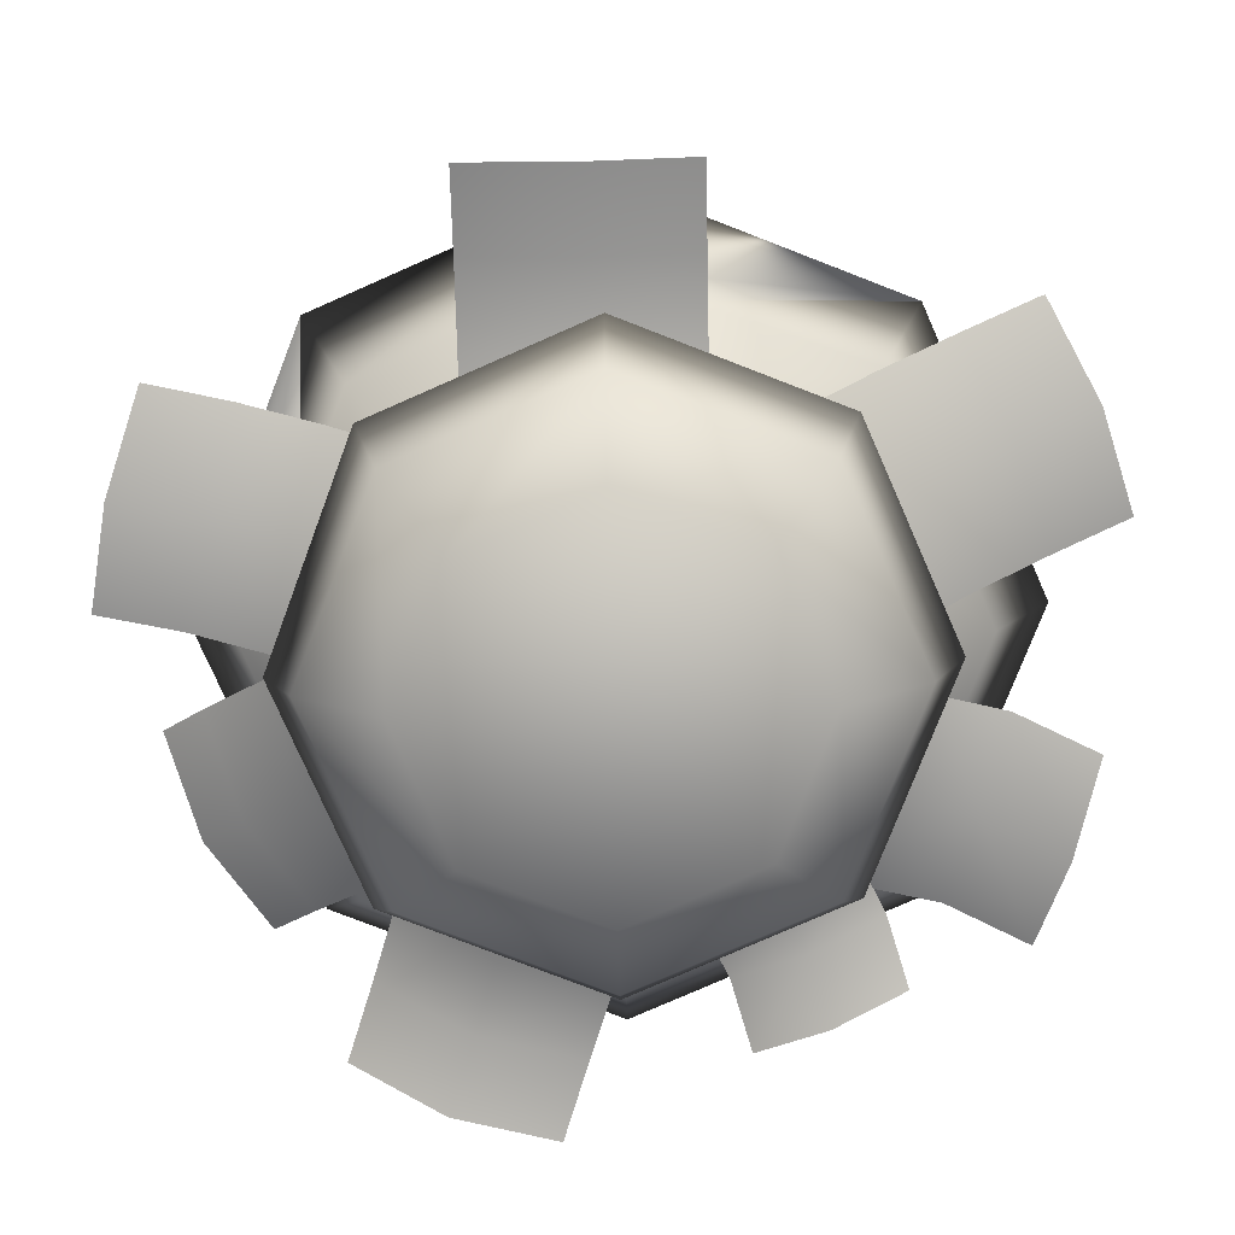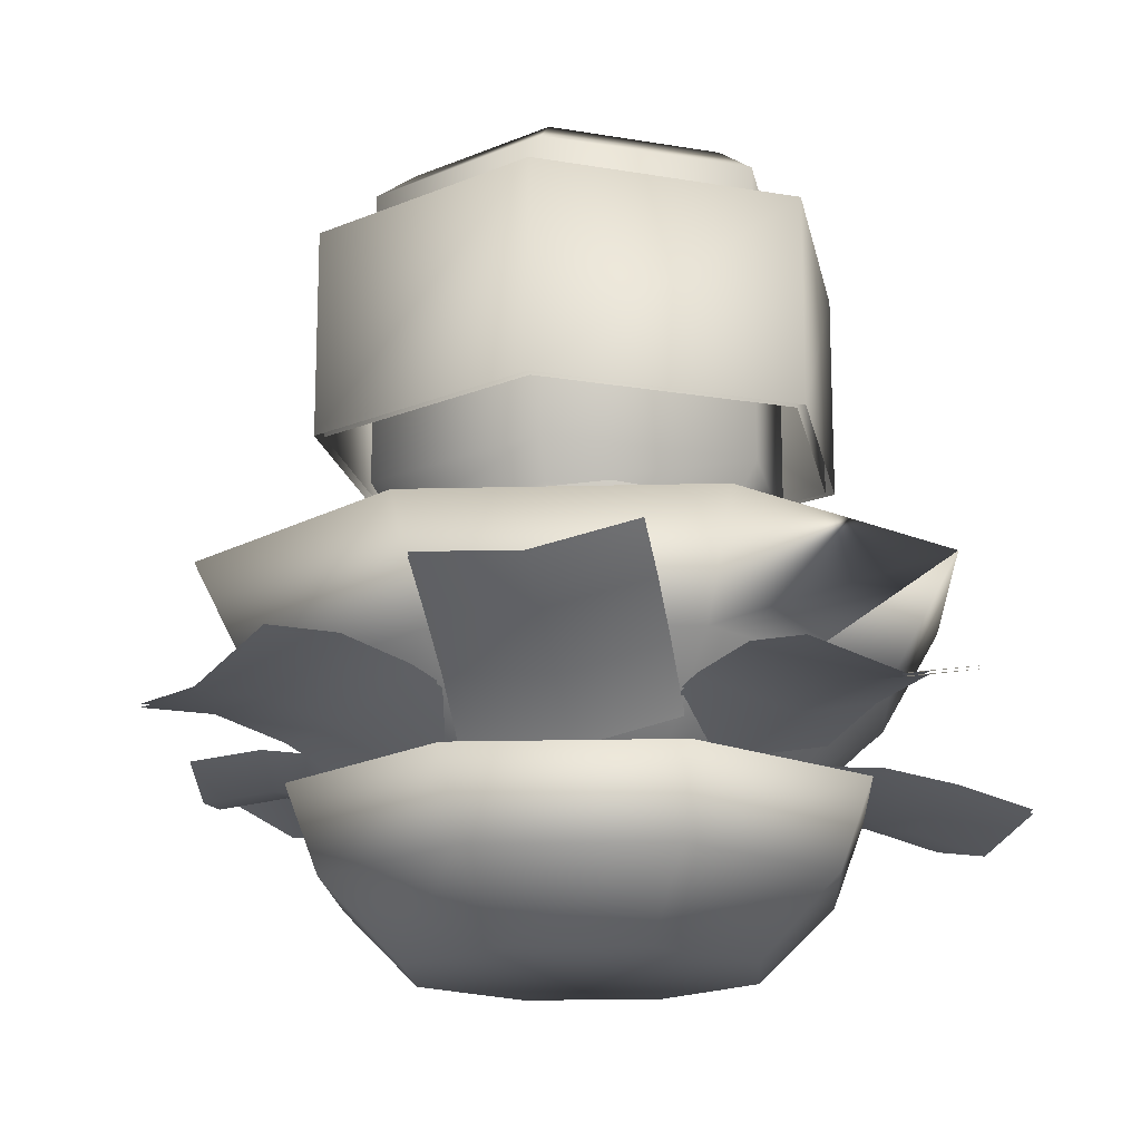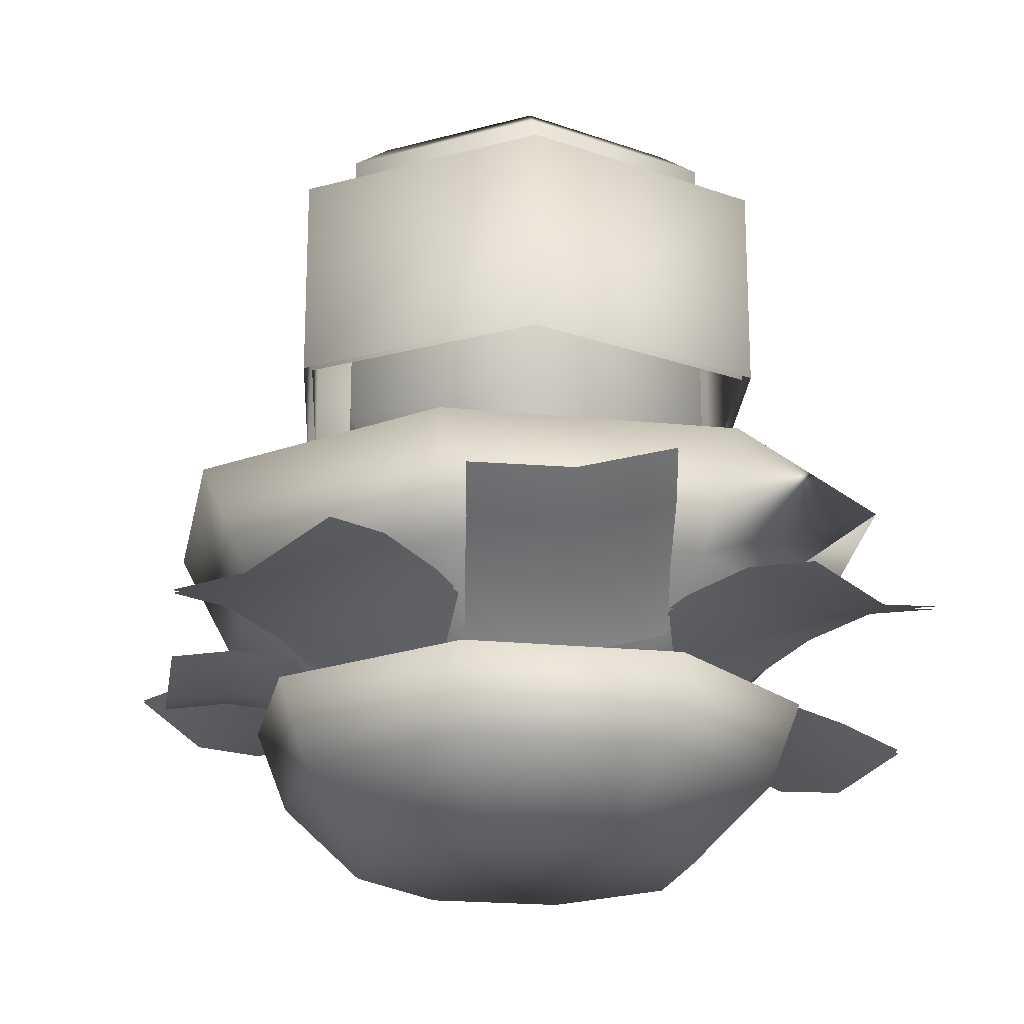
<metadata>
{"format":"obj","ext":"obj","renderer":"f3d","projection":"perspective","resolution":1024,"background":"white","views":[{"elev":-77.5,"azim":91.3,"up":"+Y"},{"elev":-16.6,"azim":-19.4,"up":"+Y"},{"elev":-20.1,"azim":-33.2,"up":"+Y"}]}
</metadata>
<code>
v  74.36 54.19 -50.39
v  62.27 54.19 -71.33
v  63.92 59.09 -74.18
v  77.65 58.87 -50.39
v  38.1 54.19 -71.33
v  36.45 58.87 -74.18
v  26.01 54.19 -50.39
v  22.72 58.87 -50.39
v  38.1 54.19 -29.46
v  36.45 58.87 -26.61
v  62.27 54.19 -29.46
v  63.92 58.87 -26.61
v  63.92 96.88 -74.18
v  77.65 96.88 -50.39
v  36.45 96.88 -74.18
v  22.72 96.88 -50.39
v  36.45 96.88 -26.61
v  63.92 96.88 -26.61
v  74.34 46.74 -50.39
v  62.26 46.74 -71.31
v  38.11 46.74 -71.31
v  26.03 46.74 -50.39
v  38.11 46.74 -29.48
v  62.26 46.74 -29.48
v  67.72 21.26 -50.39
v  58.95 21.26 -65.58
v  58.95 40.56 -65.58
v  67.72 40.56 -50.39
v  41.41 21.26 -65.58
v  41.41 40.56 -65.58
v  32.64 21.26 -50.39
v  32.64 40.56 -50.39
v  41.41 21.26 -35.2
v  41.41 40.56 -35.2
v  58.95 21.26 -35.2
v  58.95 40.56 -35.2
v  71.68 41.25 -50.39
v  60.93 41.25 -69.01
v  60.93 46.97 -69.01
v  71.68 46.97 -50.39
v  39.43 41.25 -69.01
v  39.43 46.97 -69.01
v  28.69 41.25 -50.39
v  28.69 46.97 -50.39
v  39.43 41.25 -31.78
v  39.43 46.97 -31.78
v  60.93 41.25 -31.78
v  60.93 46.97 -31.78
v  72.61 -0.2479 -49.54
v  65.99 -0.2479 -65.54
v  73.32 9.614 -72.86
v  82.98 9.614 -49.54
v  49.99 -0.2479 -72.16
v  49.99 9.614 -82.53
v  33.99 -0.2479 -65.54
v  26.66 9.614 -72.86
v  27.36 -0.2479 -49.54
v  17 9.614 -49.54
v  33.99 -0.2479 -33.54
v  26.66 9.614 -26.21
v  49.99 -0.2479 -26.91
v  49.99 9.614 -16.55
v  65.99 -0.2479 -33.54
v  73.32 9.614 -26.21
v  76.3 20.39 -75.86
v  87.2 20.39 -49.54
v  49.98 20.39 -86.77
v  23.65 20.39 -75.86
v  12.75 20.39 -49.54
v  23.65 20.39 -23.22
v  49.38 20.39 -12.56
v  76.3 20.39 -23.22
v  49.38 20.39 -49.54
v  50.75 94.25 -68.73
v  37.85 94.25 -63.38
v  32.51 94.25 -50.48
v  50.46 97.62 -50.48
v  37.85 94.25 -37.58
v  50.46 94.25 -32.36
v  63.66 94.25 -37.58
v  69 94.25 -50.48
v  63.66 94.25 -63.38
v  50.75 77.96 -65.75
v  39.96 77.96 -61.28
v  35.49 77.96 -50.49
v  39.96 77.96 -39.69
v  50.51 77.96 -35.32
v  61.54 77.96 -39.69
v  66.01 77.96 -50.49
v  61.54 77.96 -61.28
v  46.7 22.3 -75.87
v  44.57 25.82 -84.11
v  33.02 24.78 -80.71
v  35.15 21.27 -72.47
v  42.22 27.04 -92.44
v  30.67 26 -89.04
v  37.58 25.45 -102.2
v  26.02 24.42 -98.77
v  22.22 28.94 -77.03
v  24.35 25.42 -68.78
v  19.87 30.16 -85.36
v  15.22 28.58 -95.09
v  46.69 21.96 -75.8
v  35.13 20.93 -72.4
v  33 24.45 -80.65
v  44.55 25.48 -84.05
v  30.65 25.67 -88.98
v  42.21 26.7 -92.38
v  26.01 24.09 -98.7
v  37.56 25.12 -102.1
v  24.33 25.09 -68.72
v  22.2 28.6 -76.96
v  19.85 29.83 -85.29
v  15.21 28.24 -95.02
v  76.49 21.05 -50.09
v  90.51 32.61 -50.09
v  78.64 32.61 -78.76
v  68.73 21.05 -68.84
v  49.97 32.61 -90.63
v  49.97 21.05 -76.61
v  21.31 32.61 -78.76
v  31.22 21.05 -68.84
v  9.435 32.61 -50.09
v  23.45 21.05 -50.09
v  21.31 32.61 -21.43
v  31.22 21.05 -31.34
v  49.97 32.61 -9.553
v  49.97 21.05 -23.57
v  78.64 32.61 -21.43
v  68.73 21.05 -31.34
v  98.84 46.42 -50.09
v  84.52 46.42 -84.64
v  49.97 46.42 -98.95
v  77 20.55 -50.09
v  69.08 20.55 -69.2
v  79.18 32.33 -79.3
v  89.97 32.33 -50.09
v  49.97 20.55 -77.11
v  49.97 32.33 -91.4
v  30.87 20.55 -69.2
v  20.77 32.33 -79.3
v  22.95 20.55 -50.09
v  8.67 32.33 -50.09
v  30.87 20.55 -30.98
v  20.77 32.33 -20.88
v  49.97 20.55 -23.07
v  49.97 32.33 -8.787
v  69.08 20.55 -30.98
v  77.89 32.33 -22.06
v  15.42 46.42 -84.64
v  1.112 46.42 -50.09
v  15.42 46.42 -15.54
v  49.97 46.42 -1.229
v  84.52 46.42 -15.54
v  75.26 38.74 -64.01
v  68.02 24.58 -60.12
v  69.97 24.58 -45.31
v  75.25 38.74 -43.9
v  57.59 38.74 -74.49
v  56.18 24.58 -69.21
v  38.64 38.74 -71.99
v  41.37 24.58 -67.26
v  27 38.74 -56.83
v  32.28 24.58 -55.41
v  29.49 38.74 -37.87
v  34.23 24.58 -40.61
v  44.66 38.74 -26.23
v  46.08 24.58 -31.51
v  63.61 38.74 -28.73
v  60.88 24.58 -33.46
v  74.63 51.65 -63.93
v  77.34 51.65 -43.34
v  58.15 51.65 -76.58
v  37.56 51.65 -73.86
v  24.91 51.65 -57.39
v  27.62 51.65 -36.79
v  44.1 51.65 -24.15
v  64.7 51.65 -26.86
v  76.78 37.45 -64.63
v  79.82 37.45 -41.51
v  73.38 22.65 -43.23
v  71 22.65 -61.3
v  58.27 37.45 -78.83
v  56.55 22.65 -72.39
v  35.15 37.45 -75.79
v  38.48 22.65 -70.01
v  20.95 37.45 -57.28
v  27.39 22.65 -55.56
v  23.99 37.45 -34.16
v  29.77 22.65 -37.49
v  42.5 37.45 -19.96
v  44.22 22.65 -26.4
v  65.62 37.45 -23
v  62.29 22.65 -28.77
v  79.06 51 -65.95
v  82.37 51 -40.82
v  58.96 51 -81.38
v  33.83 51 -78.07
v  18.4 51 -57.96
v  21.71 51 -32.84
v  41.81 51 -17.41
v  66.94 51 -20.72
v  32.55 21.93 -72.78
v  26.4 24.5 -75.76
v  22.44 23.31 -67.11
v  28.59 20.73 -64.13
v  20.17 25.25 -78.7
v  16.21 24.06 -70.05
v  12 23.67 -81.03
v  8.038 22.48 -72.38
v  18.87 26.26 -58.68
v  25.01 23.68 -55.71
v  12.63 27.01 -61.62
v  4.464 25.43 -63.95
v  32.59 21.66 -72.75
v  28.63 20.47 -64.1
v  22.48 23.04 -67.08
v  26.44 24.24 -75.72
v  16.25 23.79 -70.01
v  20.21 24.99 -78.66
v  8.08 22.21 -72.34
v  12.04 23.41 -80.99
v  25.06 23.42 -55.67
v  18.91 25.99 -58.65
v  12.68 26.74 -61.58
v  4.506 25.16 -63.92
v  21.18 21.61 -51.28
v  12.48 25.43 -48.8
v  15.98 24.73 -36.15
v  24.68 20.91 -38.64
v  3.311 27.49 -45.88
v  6.81 26.79 -33.23
v  -5.951 26.8 -42.73
v  -2.453 26.1 -30.09
v  20.93 29.37 -24.82
v  29.63 25.55 -27.31
v  11.76 31.43 -21.9
v  2.497 30.74 -18.76
v  21.21 21.21 -51.28
v  24.71 20.51 -38.64
v  16.02 24.32 -36.15
v  12.52 25.02 -48.8
v  6.844 26.38 -33.23
v  3.345 27.08 -45.88
v  -2.419 25.69 -30.09
v  -5.917 26.39 -42.73
v  29.66 25.14 -27.31
v  20.97 28.96 -24.82
v  11.79 31.02 -21.9
v  2.531 30.33 -18.76
v  75.91 25.13 -69.81
v  79.16 29.62 -78.16
v  67.43 26.69 -84
v  64.19 22.19 -75.65
v  82.69 32.35 -87.16
v  70.97 29.41 -93
v  86.38 34.17 -96.49
v  74.66 31.24 -102.3
v  54.83 29.13 -87.87
v  51.58 24.64 -79.51
v  58.37 31.86 -96.86
v  62.05 33.68 -106.2
v  75.99 24.64 -69.99
v  64.27 21.7 -75.83
v  67.51 26.2 -84.18
v  79.24 29.13 -78.34
v  71.05 28.92 -93.18
v  82.77 31.86 -87.34
v  74.74 30.74 -102.5
v  86.46 33.68 -96.67
v  51.66 24.14 -79.69
v  54.91 28.64 -88.05
v  58.45 31.37 -97.04
v  62.13 33.19 -106.4
v  73.11 23.63 -34.09
v  83.04 24.19 -34.09
v  83.04 21.27 -47.19
v  73.11 20.72 -47.19
v  92.97 22.82 -34.09
v  92.97 19.91 -47.19
v  102.9 20.48 -34.09
v  102.9 17.57 -47.19
v  83.04 24.19 -60.29
v  73.11 23.63 -60.29
v  92.97 22.82 -60.29
v  102.9 20.48 -60.29
v  73.11 23.1 -34.09
v  73.11 20.19 -47.19
v  83.04 20.74 -47.19
v  83.04 23.65 -34.09
v  92.97 19.38 -47.19
v  92.97 22.29 -34.09
v  102.9 17.03 -47.19
v  102.9 19.95 -34.09
v  73.11 23.1 -60.29
v  83.04 23.65 -60.29
v  92.97 22.29 -60.29
v  102.9 19.95 -60.29
v  84.98 64.08 -50.39
v  67.59 64.08 -80.52
v  67.59 90.82 -80.52
v  84.98 90.82 -50.39
v  32.8 64.08 -80.52
v  32.8 90.82 -80.52
v  15.41 64.08 -50.39
v  15.41 90.82 -50.39
v  32.8 64.08 -20.27
v  32.8 90.82 -20.27
v  67.59 64.08 -20.27
v  67.59 90.82 -20.27
v  83.69 64.05 -50.39
v  83.12 90.84 -50.32
v  66.48 90.84 -79.19
v  66.94 64.06 -79.41
v  33.43 90.83 -79.22
v  33.44 64.05 -79.41
v  16.51 90.83 -50.45
v  16.69 64.05 -50.39
v  33.21 90.83 -21.52
v  33.44 64.05 -21.38
v  66.55 90.84 -21.56
v  66.94 64.05 -21.38
v  68.36 25.76 -56.18
v  68.1 33.77 -55.94
v  63.5 33.77 -63.57
v  63.76 25.76 -63.81
v  68.74 41.78 -56.53
v  64.14 41.78 -64.17
v  69.83 49.79 -57.56
v  65.23 49.79 -65.19
v  56.19 33.77 -68.66
v  56.44 25.76 -68.9
v  56.82 41.78 -69.26
v  57.91 49.79 -70.28
v  73.33 31.84 -57.71
v  68.73 31.84 -65.34
v  68.48 39.85 -65.1
v  73.08 39.85 -57.47
v  69.11 47.86 -65.7
v  73.71 47.86 -58.06
v  70.2 55.87 -66.72
v  74.81 55.87 -59.09
v  61.42 31.84 -70.43
v  61.16 39.85 -70.19
v  61.79 47.86 -70.79
v  62.89 55.87 -71.81
v  27.83 21.84 -29.25
v  23.84 28.42 -22.97
v  34.62 27.54 -15.5
v  38.61 20.97 -21.77
v  19.47 33.52 -15.65
v  30.25 32.64 -8.18
v  16.02 37.85 -10.43
v  26.8 36.98 -2.962
v  46.53 31.18 -11.2
v  50.52 24.6 -17.47
v  42.16 36.27 -3.88
v  38.71 40.61 1.338
v  27.83 21.38 -29.25
v  38.61 20.51 -21.77
v  34.62 27.09 -15.5
v  23.84 27.96 -22.97
v  30.25 32.18 -8.18
v  19.47 33.06 -15.65
v  26.8 36.52 -2.962
v  16.02 37.39 -10.43
v  50.52 24.14 -17.47
v  46.53 30.72 -11.2
v  42.16 35.81 -3.88
v  38.71 40.15 1.338
v  47.91 24.66 -21.66
v  50.17 27.94 -12.71
v  62.83 25.42 -15.21
v  60.58 22.14 -24.17
v  52.57 29.41 -3.288
v  65.24 26.89 -5.79
v  55.06 27.87 6.373
v  67.73 25.36 3.87
v  75.04 28.41 -19.13
v  72.79 25.13 -28.09
v  77.45 29.88 -9.713
v  79.94 28.34 -0.05176
v  47.91 24.29 -21.66
v  60.58 21.77 -24.17
v  62.83 25.05 -15.21
v  50.17 27.57 -12.71
v  65.24 26.52 -5.79
v  52.57 29.04 -3.288
v  67.73 24.98 3.87
v  55.06 27.5 6.373
v  72.79 24.76 -28.09
v  75.04 28.03 -19.13
v  77.45 29.5 -9.713
v  79.94 27.97 -0.05176
v  76.38 60.61 -50.39
v  63.28 60.83 -73.08
v  37.08 60.61 -73.08
v  23.98 60.61 -50.39
v  37.08 60.61 -27.7
v  63.28 60.61 -27.7
v  76.38 96.87 -50.39
v  63.28 96.87 -73.08
v  37.08 96.87 -73.08
v  23.98 96.87 -50.39
v  37.08 96.87 -27.7
v  63.28 96.87 -27.7
v  72.61 100.4 -50.39
v  61.4 100.4 -69.82
v  38.97 100.4 -69.82
v  27.75 100.4 -50.39
v  38.97 100.4 -30.97
v  61.4 100.4 -30.97
g base
f 3 4 1
f 1 2 3
f 6 3 2
f 2 5 6
f 8 6 5
f 5 7 8
f 10 8 7
f 7 9 10
f 12 10 9
f 9 11 12
f 4 12 11
f 11 1 4
f 13 14 4
f 4 3 13
f 15 13 3
f 3 6 15
f 16 15 6
f 6 8 16
f 17 16 8
f 8 10 17
f 18 17 10
f 10 12 18
f 14 18 12
f 12 4 14
f 408 407 14
f 14 13 408
f 409 408 13
f 13 15 409
f 410 409 15
f 15 16 410
f 411 410 16
f 16 17 411
f 412 411 17
f 17 18 412
f 407 412 18
f 18 14 407
f 2 1 19
f 19 20 2
f 5 2 20
f 20 21 5
f 7 5 21
f 21 22 7
f 9 7 22
f 22 23 9
f 11 9 23
f 23 24 11
f 1 11 24
f 24 19 1
f 27 28 25
f 25 26 27
f 30 27 26
f 26 29 30
f 32 30 29
f 29 31 32
f 34 32 31
f 31 33 34
f 36 34 33
f 33 35 36
f 28 36 35
f 35 25 28
f 39 40 37
f 37 38 39
f 42 39 38
f 38 41 42
f 44 42 41
f 41 43 44
f 46 44 43
f 43 45 46
f 48 46 45
f 45 47 48
f 40 48 47
f 47 37 40
f 51 52 49
f 49 50 51
f 54 51 50
f 50 53 54
f 56 54 53
f 53 55 56
f 58 56 55
f 55 57 58
f 60 58 57
f 57 59 60
f 62 60 59
f 59 61 62
f 64 62 61
f 61 63 64
f 52 64 63
f 63 49 52
f 65 66 52
f 52 51 65
f 67 65 51
f 51 54 67
f 68 67 54
f 54 56 68
f 69 68 56
f 56 58 69
f 70 69 58
f 58 60 70
f 71 70 60
f 60 62 71
f 72 71 62
f 62 64 72
f 66 72 64
f 64 52 66
f 69 73 67
f 67 68 69
f 73 69 70
f 70 71 73
f 73 71 72
f 72 66 73
f 66 65 67
f 67 73 66
f 76 77 74
f 74 75 76
f 77 76 78
f 78 79 77
f 77 79 80
f 80 81 77
f 81 82 74
f 74 77 81
f 75 74 83
f 83 84 75
f 76 75 84
f 84 85 76
f 79 78 86
f 86 87 79
f 78 76 85
f 85 86 78
f 81 80 88
f 88 89 81
f 80 79 87
f 87 88 80
f 82 81 89
f 89 90 82
f 74 82 90
f 90 83 74
f 92 93 91
f 94 91 93
f 95 96 92
f 93 92 96
f 97 98 95
f 96 95 98
f 93 99 94
f 100 94 99
f 96 101 93
f 99 93 101
f 98 102 96
f 101 96 102
f 105 106 103
f 103 104 105
f 107 108 106
f 106 105 107
f 109 110 108
f 108 107 109
f 112 105 104
f 104 111 112
f 113 107 105
f 105 112 113
f 114 109 107
f 107 113 114
f 116 115 117
f 118 117 115
f 117 118 119
f 120 119 118
f 119 120 121
f 122 121 120
f 121 122 123
f 124 123 122
f 123 124 125
f 126 125 124
f 125 126 127
f 128 127 126
f 127 128 129
f 130 129 128
f 129 130 116
f 115 116 130
f 131 116 132
f 117 132 116
f 132 117 133
f 119 133 117
f 133 119 150
f 121 150 119
f 150 121 151
f 123 151 121
f 151 123 152
f 125 152 123
f 152 125 153
f 127 153 125
f 153 127 154
f 129 154 127
f 154 129 131
f 116 131 129
f 136 134 137
f 134 136 135
f 139 135 136
f 135 139 138
f 141 138 139
f 138 141 140
f 143 140 141
f 140 143 142
f 145 142 143
f 142 145 144
f 147 144 145
f 144 147 146
f 149 146 147
f 146 149 148
f 137 148 149
f 148 137 134
f 132 137 131
f 137 132 136
f 133 136 132
f 136 133 139
f 150 139 133
f 139 150 141
f 151 141 150
f 141 151 143
f 152 143 151
f 143 152 145
f 153 145 152
f 145 153 147
f 154 147 153
f 147 154 149
f 131 149 154
f 149 131 137
f 155 158 157
f 157 156 155
f 159 155 156
f 156 160 159
f 161 159 160
f 160 162 161
f 163 161 162
f 162 164 163
f 165 163 164
f 164 166 165
f 167 165 166
f 166 168 167
f 169 167 168
f 168 170 169
f 158 169 170
f 170 157 158
f 171 172 158
f 158 155 171
f 173 171 155
f 155 159 173
f 174 173 159
f 159 161 174
f 175 174 161
f 161 163 175
f 176 175 163
f 163 165 176
f 177 176 165
f 165 167 177
f 178 177 167
f 167 169 178
f 172 178 169
f 169 158 172
f 181 182 179
f 179 180 181
f 182 184 183
f 183 179 182
f 184 186 185
f 185 183 184
f 186 188 187
f 187 185 186
f 188 190 189
f 189 187 188
f 190 192 191
f 191 189 190
f 192 194 193
f 193 191 192
f 194 181 180
f 180 193 194
f 180 179 195
f 195 196 180
f 179 183 197
f 197 195 179
f 183 185 198
f 198 197 183
f 185 187 199
f 199 198 185
f 187 189 200
f 200 199 187
f 189 191 201
f 201 200 189
f 191 193 202
f 202 201 191
f 193 180 196
f 196 202 193
f 204 205 203
f 206 203 205
f 207 208 204
f 205 204 208
f 209 210 207
f 208 207 210
f 205 211 206
f 212 206 211
f 208 213 205
f 211 205 213
f 210 214 208
f 213 208 214
f 217 218 215
f 215 216 217
f 219 220 218
f 218 217 219
f 221 222 220
f 220 219 221
f 224 217 216
f 216 223 224
f 225 219 217
f 217 224 225
f 226 221 219
f 219 225 226
f 228 229 227
f 230 227 229
f 231 232 228
f 229 228 232
f 233 234 231
f 232 231 234
f 229 235 230
f 236 230 235
f 232 237 229
f 235 229 237
f 234 238 232
f 237 232 238
f 241 242 239
f 239 240 241
f 243 244 242
f 242 241 243
f 245 246 244
f 244 243 245
f 248 241 240
f 240 247 248
f 249 243 241
f 241 248 249
f 250 245 243
f 243 249 250
f 252 253 251
f 254 251 253
f 255 256 252
f 253 252 256
f 257 258 255
f 256 255 258
f 253 259 254
f 260 254 259
f 256 261 253
f 259 253 261
f 258 262 256
f 261 256 262
f 265 266 263
f 263 264 265
f 267 268 266
f 266 265 267
f 269 270 268
f 268 267 269
f 272 265 264
f 264 271 272
f 273 267 265
f 265 272 273
f 274 269 267
f 267 273 274
f 276 277 275
f 278 275 277
f 279 280 276
f 277 276 280
f 281 282 279
f 280 279 282
f 277 283 278
f 284 278 283
f 280 285 277
f 283 277 285
f 282 286 280
f 285 280 286
f 289 290 287
f 287 288 289
f 291 292 290
f 290 289 291
f 293 294 292
f 292 291 293
f 296 289 288
f 288 295 296
f 297 291 289
f 289 296 297
f 298 293 291
f 291 297 298
f 301 302 299
f 299 300 301
f 304 301 300
f 300 303 304
f 306 304 303
f 303 305 306
f 308 306 305
f 305 307 308
f 310 308 307
f 307 309 310
f 302 310 309
f 309 299 302
f 313 314 311
f 311 312 313
f 315 316 314
f 314 313 315
f 317 318 316
f 316 315 317
f 319 320 318
f 318 317 319
f 321 322 320
f 320 319 321
f 312 311 322
f 322 321 312
f 315 313 301
f 301 304 315
f 313 312 302
f 302 301 313
f 312 321 310
f 310 302 312
f 317 315 304
f 304 306 317
f 319 317 306
f 306 308 319
f 321 319 308
f 308 310 321
f 323 326 325
f 325 324 323
f 324 325 328
f 328 327 324
f 327 328 330
f 330 329 327
f 326 332 331
f 331 325 326
f 325 331 333
f 333 328 325
f 328 333 334
f 334 330 328
f 337 338 335
f 335 336 337
f 339 340 338
f 338 337 339
f 341 342 340
f 340 339 341
f 344 337 336
f 336 343 344
f 345 339 337
f 337 344 345
f 346 341 339
f 339 345 346
f 348 349 347
f 350 347 349
f 351 352 348
f 349 348 352
f 353 354 351
f 352 351 354
f 349 355 350
f 356 350 355
f 352 357 349
f 355 349 357
f 354 358 352
f 357 352 358
f 361 362 359
f 359 360 361
f 363 364 362
f 362 361 363
f 365 366 364
f 364 363 365
f 368 361 360
f 360 367 368
f 369 363 361
f 361 368 369
f 370 365 363
f 363 369 370
f 372 373 371
f 374 371 373
f 375 376 372
f 373 372 376
f 377 378 375
f 376 375 378
f 373 379 374
f 380 374 379
f 376 381 373
f 379 373 381
f 378 382 376
f 381 376 382
f 385 386 383
f 383 384 385
f 387 388 386
f 386 385 387
f 389 390 388
f 388 387 389
f 392 385 384
f 384 391 392
f 393 387 385
f 385 392 393
f 394 389 387
f 387 393 394
f 401 402 395
f 396 395 402
f 402 403 396
f 397 396 403
f 403 404 397
f 398 397 404
f 404 405 398
f 399 398 405
f 405 406 399
f 400 399 406
f 406 401 400
f 395 400 401
f 407 408 401
f 402 401 408
f 408 409 402
f 403 402 409
f 409 410 403
f 404 403 410
f 410 411 404
f 405 404 411
f 411 412 405
f 406 405 412
f 412 407 406
f 401 406 407
f 59 50 63
f 63 61 59
f 55 50 59
f 59 57 55
f 55 53 50
f 49 63 50
g

</code>
